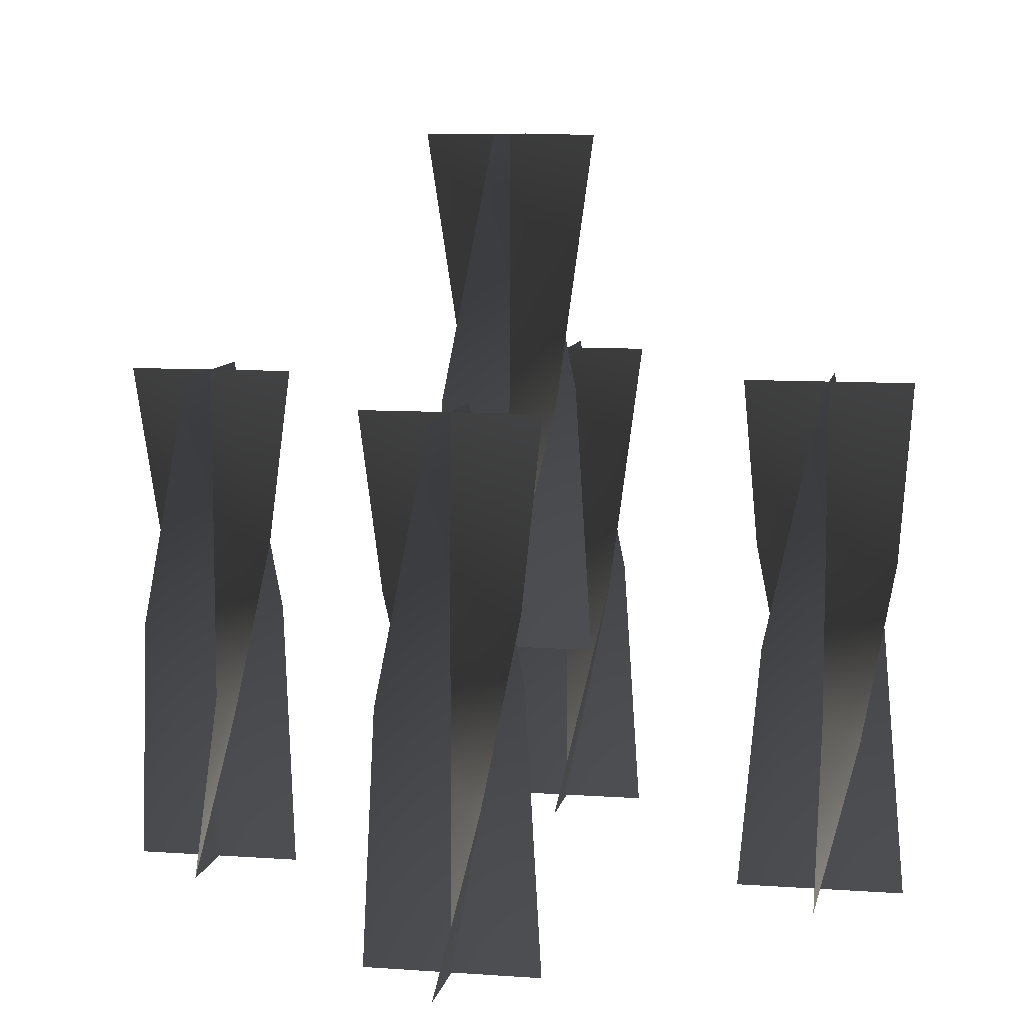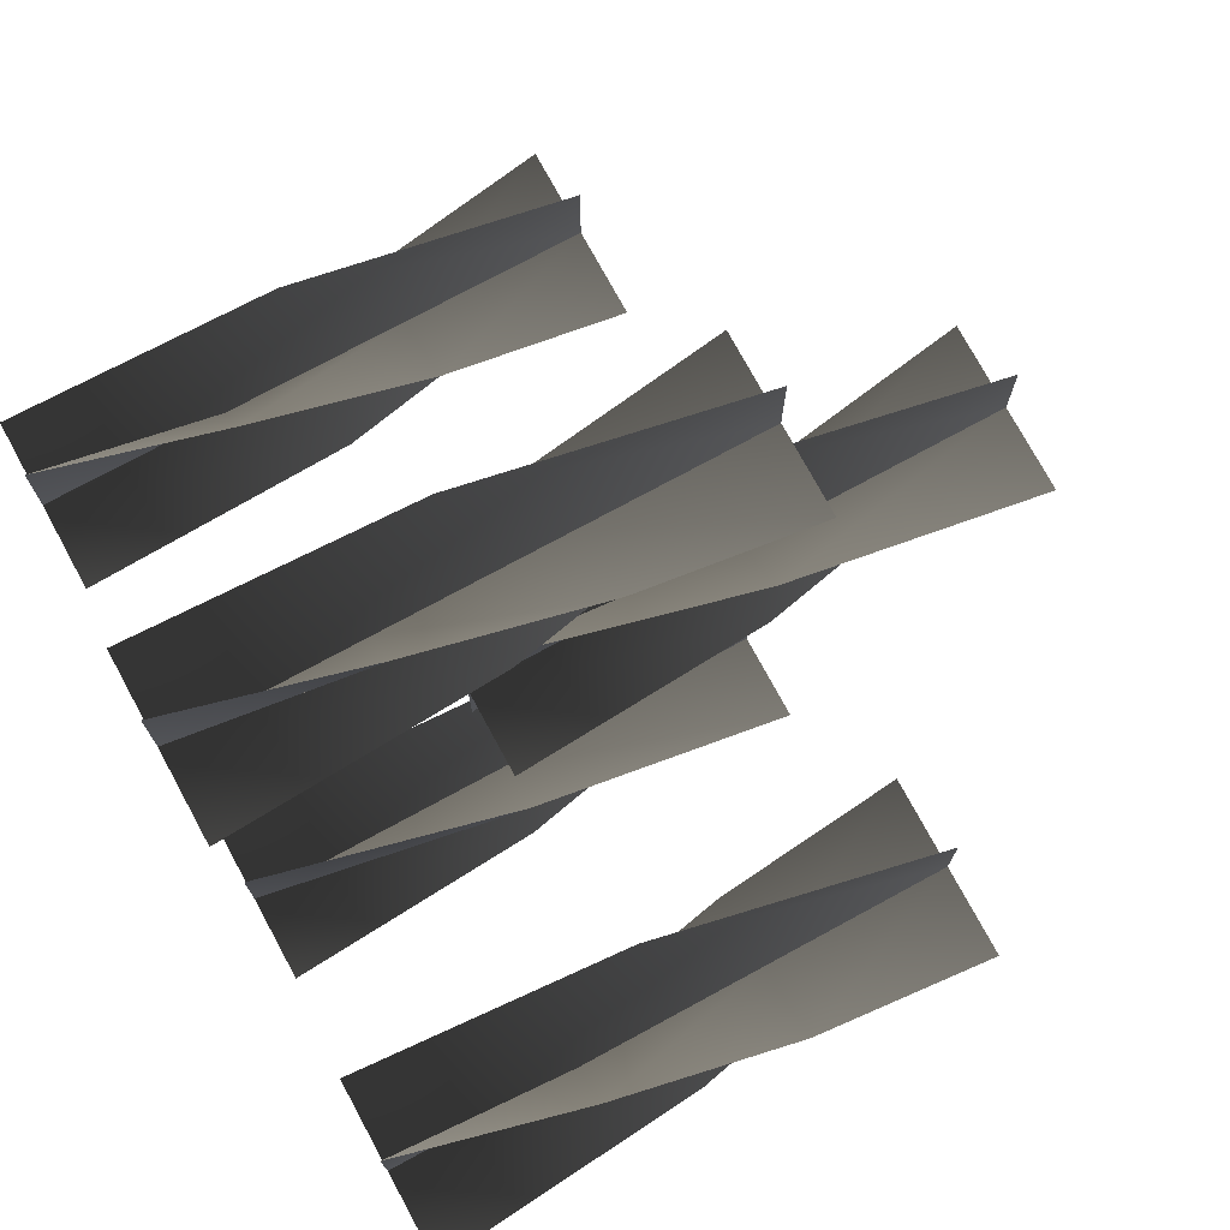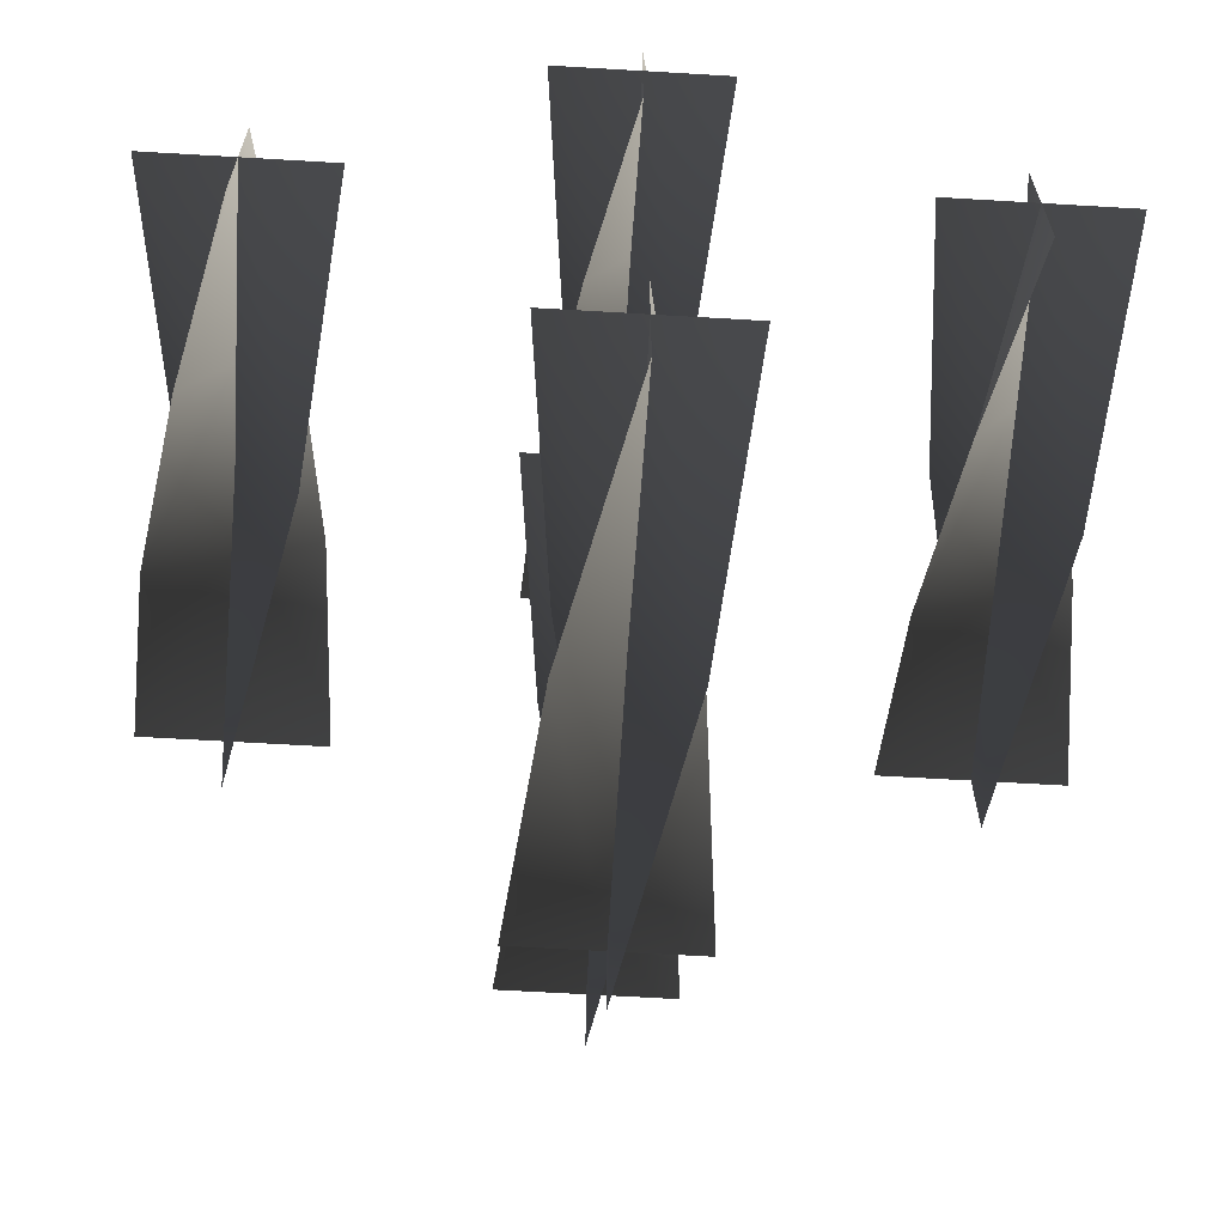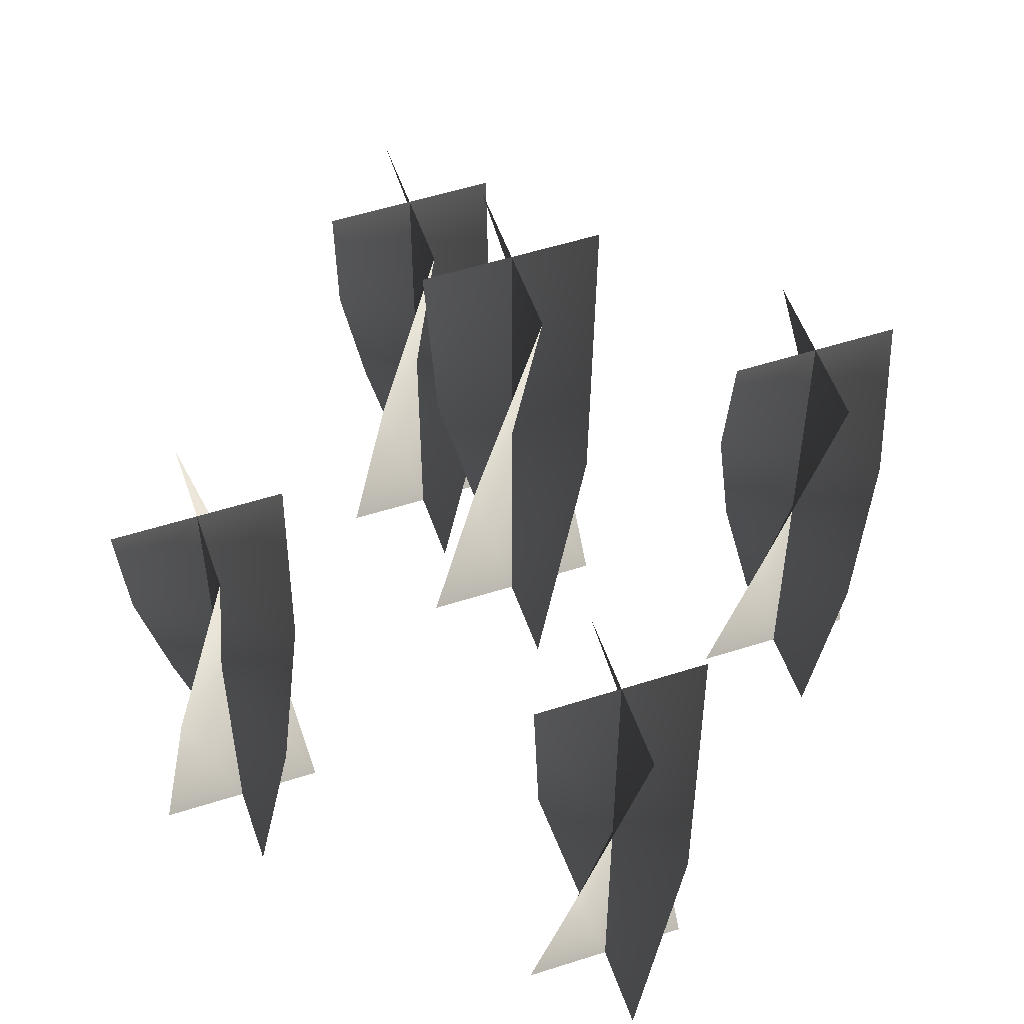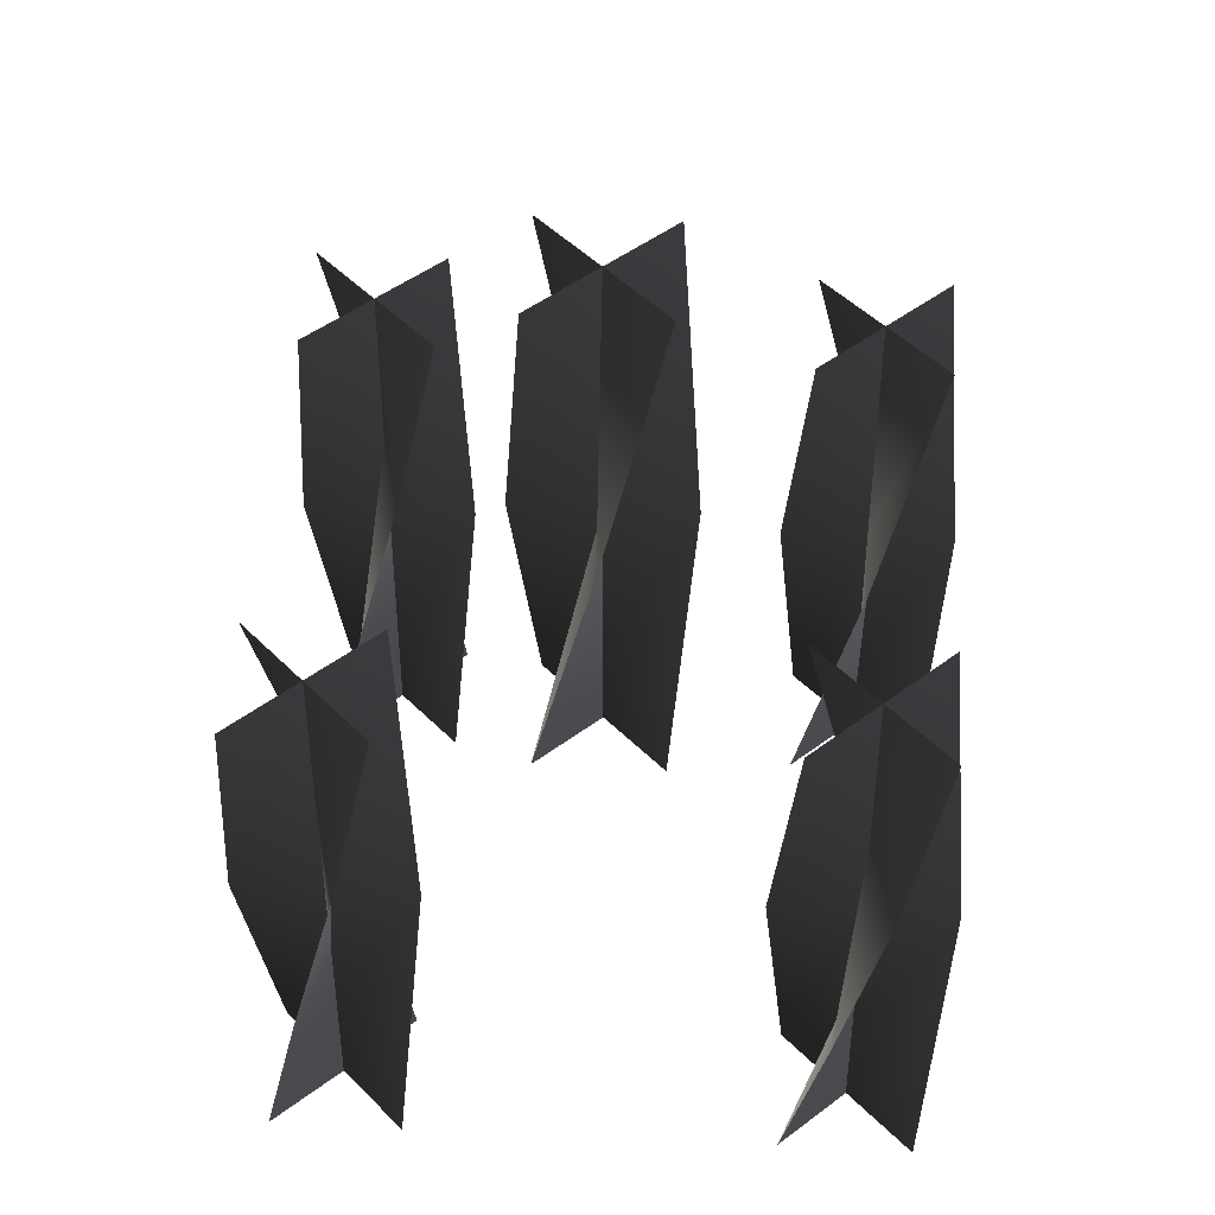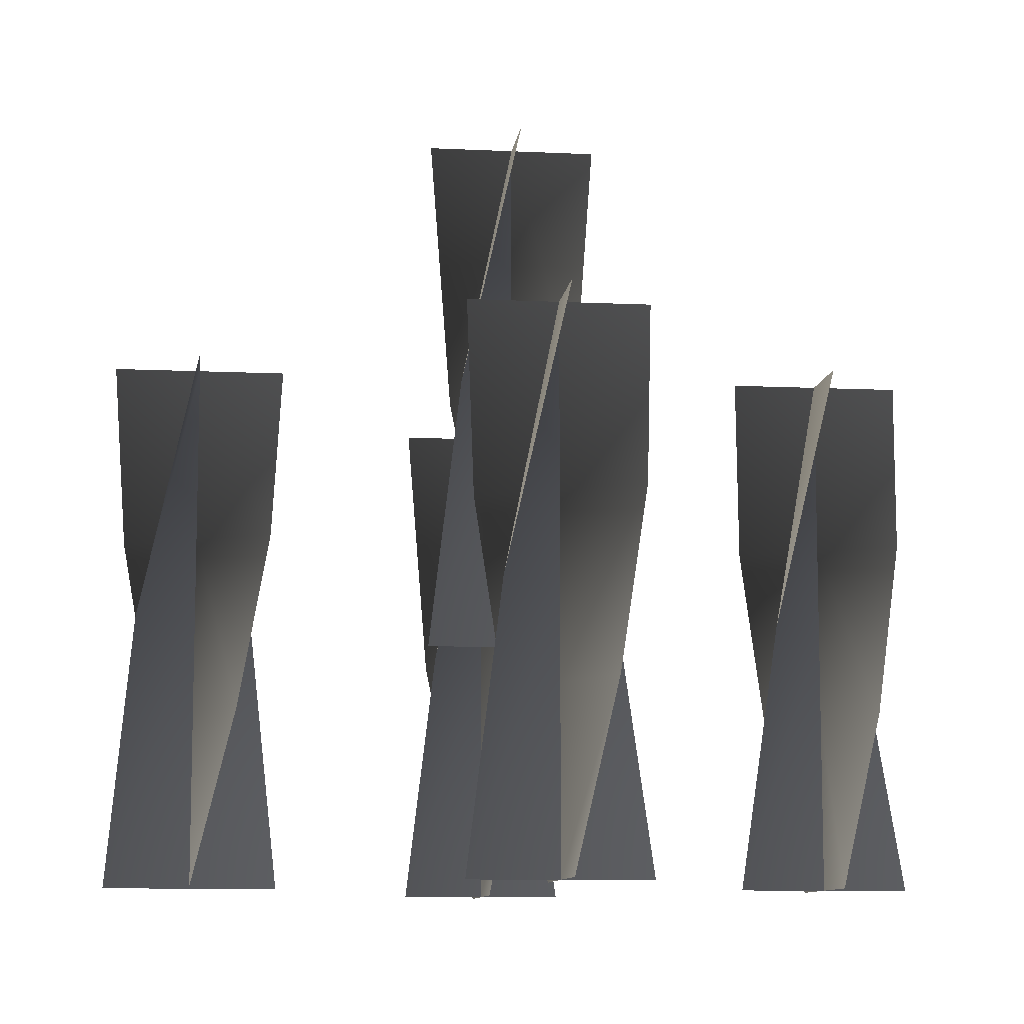
<metadata>
{"format":"obj","ext":"obj","renderer":"f3d","projection":"perspective","resolution":1024,"background":"white","views":[{"elev":8.9,"azim":-169.2,"up":"+Z"},{"elev":74.9,"azim":-118.5,"up":"+Y"},{"elev":-64.9,"azim":176.6,"up":"+Y"},{"elev":53.5,"azim":-18.9,"up":"+Z"},{"elev":46.2,"azim":-131.1,"up":"+Z"},{"elev":-9.8,"azim":173.0,"up":"+Z"}]}
</metadata>
<code>
v -0.03536 -0.03267 1.281
v 0.0002664 0.002954 1.281
v 0.0002664 0.002954 1.12
v -0.05189 0.002953 1.12
v 0.05242 0.002953 1.12
v 0.03589 0.03858 1.281
v 0.0002671 -0.0492 1.442
v 0.0002664 0.002954 1.442
v 0.0002657 0.05511 1.442
v 0.03589 -0.03267 1.281
v 0.0002664 0.002954 1.281
v 0.0002667 0.002954 1.12
v 0.0002671 -0.0492 1.12
v 0.000266 0.05511 1.12
v -0.03536 0.03858 1.281
v 0.05242 0.002955 1.442
v 0.0002667 0.002955 1.442
v -0.05189 0.002954 1.442
v -0.03536 -0.03267 1.281
v -0.05189 0.002953 1.12
v 0.0002664 0.002954 1.12
v 0.0002664 0.002954 1.281
v 0.05242 0.002953 1.12
v 0.03589 0.03858 1.281
v 0.0002671 -0.0492 1.442
v 0.0002664 0.002954 1.442
v 0.000266 0.05511 1.442
v 0.03589 -0.03267 1.281
v 0.0002671 -0.0492 1.12
v 0.0002664 0.002954 1.12
v 0.0002664 0.002954 1.281
v 0.000266 0.05511 1.12
v -0.03536 0.03858 1.281
v 0.05242 0.002955 1.442
v 0.0002664 0.002954 1.442
v -0.05189 0.002954 1.442
v 0.1613 -0.03851 1.132
v 0.1969 -0.002891 1.132
v 0.1969 -0.002891 0.9705
v 0.1447 -0.00289 0.9705
v 0.249 -0.002891 0.9705
v 0.2325 0.03273 1.132
v 0.1969 -0.05504 1.293
v 0.1969 -0.002891 1.293
v 0.1969 0.04926 1.293
v 0.223 -0.04806 1.078
v 0.1969 -0.00289 1.078
v 0.1969 -0.00289 0.9705
v 0.1969 -0.05504 0.9705
v 0.1969 0.04926 0.9705
v 0.1708 0.04228 1.078
v 0.2421 -0.02897 1.185
v 0.1969 -0.00289 1.185
v 0.1517 0.02319 1.185
v 0.249 -0.002891 1.293
v 0.1969 -0.00289 1.293
v 0.1447 -0.00289 1.293
v 0.1613 -0.03851 1.132
v 0.1447 -0.00289 0.9705
v 0.1969 -0.002891 0.9705
v 0.1969 -0.002891 1.132
v 0.249 -0.002891 0.9705
v 0.2325 0.03273 1.132
v 0.1969 -0.05504 1.293
v 0.1969 -0.002891 1.293
v 0.1969 0.04926 1.293
v 0.223 -0.04806 1.078
v 0.1969 -0.05504 0.9705
v 0.1969 -0.00289 0.9705
v 0.1969 -0.00289 1.078
v 0.1969 0.04926 0.9705
v 0.1708 0.04228 1.078
v 0.242 -0.02897 1.185
v 0.1969 -0.00289 1.185
v 0.1517 0.02319 1.185
v 0.249 -0.002891 1.293
v 0.1969 -0.00289 1.293
v 0.1447 -0.00289 1.293
v -0.2333 -0.03851 1.132
v -0.1976 -0.002891 1.132
v -0.1976 -0.002891 0.9705
v -0.2498 -0.002891 0.9705
v -0.1455 -0.002891 0.9705
v -0.162 0.03273 1.132
v -0.1976 -0.05505 1.293
v -0.1976 -0.002891 1.293
v -0.1976 0.04926 1.293
v -0.1716 -0.04806 1.078
v -0.1976 -0.002891 1.078
v -0.1976 -0.002891 0.9705
v -0.1976 -0.05504 0.9705
v -0.1976 0.04926 0.9705
v -0.2237 0.04228 1.078
v -0.1525 -0.02897 1.185
v -0.1976 -0.002891 1.185
v -0.2428 0.02319 1.185
v -0.1455 -0.00289 1.293
v -0.1976 -0.00289 1.293
v -0.2498 -0.002891 1.293
v -0.2333 -0.03851 1.132
v -0.2498 -0.002891 0.9705
v -0.1976 -0.002891 0.9705
v -0.1976 -0.002891 1.132
v -0.1455 -0.002891 0.9705
v -0.162 0.03273 1.132
v -0.1976 -0.05504 1.293
v -0.1976 -0.002891 1.293
v -0.1976 0.04926 1.293
v -0.1716 -0.04806 1.078
v -0.1976 -0.05504 0.9705
v -0.1976 -0.002891 0.9705
v -0.1976 -0.002891 1.078
v -0.1976 0.04926 0.9705
v -0.2237 0.04228 1.078
v -0.1525 -0.02897 1.185
v -0.1976 -0.002891 1.185
v -0.2428 0.02319 1.185
v -0.1455 -0.00289 1.293
v -0.1976 -0.002891 1.293
v -0.2498 -0.002891 1.293
v -0.03851 -0.1613 1.132
v -0.002891 -0.1969 1.132
v -0.002891 -0.1969 0.9705
v -0.002891 -0.1447 0.9705
v -0.00289 -0.249 0.9705
v 0.03273 -0.2325 1.132
v -0.05505 -0.1969 1.293
v -0.002891 -0.1969 1.293
v 0.04926 -0.1969 1.293
v -0.03851 -0.2325 1.132
v -0.002891 -0.1969 1.132
v -0.002891 -0.1969 0.9705
v -0.05504 -0.1969 0.9705
v 0.04926 -0.1969 0.9705
v 0.03273 -0.1613 1.132
v -0.00289 -0.249 1.293
v -0.002891 -0.1969 1.293
v -0.002891 -0.1447 1.293
v -0.03851 -0.1613 1.132
v -0.002891 -0.1447 0.9705
v -0.002891 -0.1969 0.9705
v -0.002891 -0.1969 1.132
v -0.00289 -0.249 0.9705
v 0.03273 -0.2325 1.132
v -0.05504 -0.1969 1.293
v -0.002891 -0.1969 1.293
v 0.04926 -0.1969 1.293
v -0.03851 -0.2325 1.132
v -0.05504 -0.1969 0.9705
v -0.002891 -0.1969 0.9705
v -0.002891 -0.1969 1.132
v 0.04926 -0.1969 0.9705
v 0.03273 -0.1613 1.132
v -0.00289 -0.249 1.293
v -0.002891 -0.1969 1.293
v -0.002891 -0.1447 1.293
v -0.02897 0.2428 1.078
v -0.002891 0.1976 1.078
v -0.002891 0.1976 0.9705
v -0.002891 0.2498 0.9705
v -0.00289 0.1455 0.9705
v 0.02319 0.1525 1.078
v -0.04806 0.2237 1.185
v -0.002891 0.1976 1.185
v 0.04228 0.1716 1.185
v -0.05504 0.1976 1.293
v -0.002891 0.1976 1.293
v 0.04926 0.1976 1.293
v -0.03851 0.162 1.132
v -0.002891 0.1976 1.132
v -0.002891 0.1976 0.9705
v -0.05504 0.1976 0.9705
v 0.04926 0.1976 0.9705
v 0.03273 0.2333 1.132
v -0.00289 0.1455 1.293
v -0.002891 0.1976 1.293
v -0.002891 0.2498 1.293
v -0.02897 0.2428 1.078
v -0.002891 0.2498 0.9705
v -0.002891 0.1976 0.9705
v -0.002891 0.1976 1.078
v -0.00289 0.1455 0.9705
v 0.02319 0.1525 1.078
v -0.04806 0.2237 1.185
v -0.002891 0.1976 1.185
v 0.04228 0.1716 1.185
v -0.05504 0.1976 1.293
v -0.002891 0.1976 1.293
v 0.04926 0.1976 1.293
v -0.03851 0.162 1.132
v -0.05504 0.1976 0.9705
v -0.002891 0.1976 0.9705
v -0.002891 0.1976 1.132
v 0.04926 0.1976 0.9705
v 0.03273 0.2333 1.132
v -0.00289 0.1455 1.293
v -0.002891 0.1976 1.293
v -0.002891 0.2498 1.293
g Candlestick_Floor_02_Lit_(5)_5016_51
f 1 3 2
f 1 4 3
f 2 3 5
f 2 5 6
f 7 1 2
f 7 2 8
f 8 2 6
f 8 6 9
f 10 12 11
f 10 13 12
f 11 12 14
f 11 14 15
f 16 10 11
f 16 11 17
f 17 11 15
f 17 15 18
f 19 21 20
f 19 22 21
f 22 23 21
f 22 24 23
f 25 22 19
f 25 26 22
f 26 24 22
f 26 27 24
f 28 30 29
f 28 31 30
f 31 32 30
f 31 33 32
f 34 31 28
f 34 35 31
f 35 33 31
f 35 36 33
f 37 39 38
f 37 40 39
f 38 39 41
f 38 41 42
f 43 37 38
f 43 38 44
f 44 38 42
f 44 42 45
f 46 48 47
f 46 49 48
f 47 48 50
f 47 50 51
f 52 46 47
f 52 47 53
f 53 47 51
f 53 51 54
f 55 52 53
f 55 53 56
f 56 53 54
f 56 54 57
f 58 60 59
f 58 61 60
f 61 62 60
f 61 63 62
f 64 61 58
f 64 65 61
f 65 63 61
f 65 66 63
f 67 69 68
f 67 70 69
f 70 71 69
f 70 72 71
f 73 70 67
f 73 74 70
f 74 72 70
f 74 75 72
f 76 74 73
f 76 77 74
f 77 75 74
f 77 78 75
f 79 81 80
f 79 82 81
f 80 81 83
f 80 83 84
f 85 79 80
f 85 80 86
f 86 80 84
f 86 84 87
f 88 90 89
f 88 91 90
f 89 90 92
f 89 92 93
f 94 88 89
f 94 89 95
f 95 89 93
f 95 93 96
f 97 94 95
f 97 95 98
f 98 95 96
f 98 96 99
f 100 102 101
f 100 103 102
f 103 104 102
f 103 105 104
f 106 103 100
f 106 107 103
f 107 105 103
f 107 108 105
f 109 111 110
f 109 112 111
f 112 113 111
f 112 114 113
f 115 112 109
f 115 116 112
f 116 114 112
f 116 117 114
f 118 116 115
f 118 119 116
f 119 117 116
f 119 120 117
f 121 123 122
f 121 124 123
f 122 123 125
f 122 125 126
f 127 121 122
f 127 122 128
f 128 122 126
f 128 126 129
f 130 132 131
f 130 133 132
f 131 132 134
f 131 134 135
f 136 130 131
f 136 131 137
f 137 131 135
f 137 135 138
f 139 141 140
f 139 142 141
f 142 143 141
f 142 144 143
f 145 142 139
f 145 146 142
f 146 144 142
f 146 147 144
f 148 150 149
f 148 151 150
f 151 152 150
f 151 153 152
f 154 151 148
f 154 155 151
f 155 153 151
f 155 156 153
f 157 159 158
f 157 160 159
f 158 159 161
f 158 161 162
f 163 157 158
f 163 158 164
f 164 158 162
f 164 162 165
f 166 163 164
f 166 164 167
f 167 164 165
f 167 165 168
f 169 171 170
f 169 172 171
f 170 171 173
f 170 173 174
f 175 169 170
f 175 170 176
f 176 170 174
f 176 174 177
f 178 180 179
f 178 181 180
f 181 182 180
f 181 183 182
f 184 181 178
f 184 185 181
f 185 183 181
f 185 186 183
f 187 185 184
f 187 188 185
f 188 186 185
f 188 189 186
f 190 192 191
f 190 193 192
f 193 194 192
f 193 195 194
f 196 193 190
f 196 197 193
f 197 195 193
f 197 198 195

</code>
